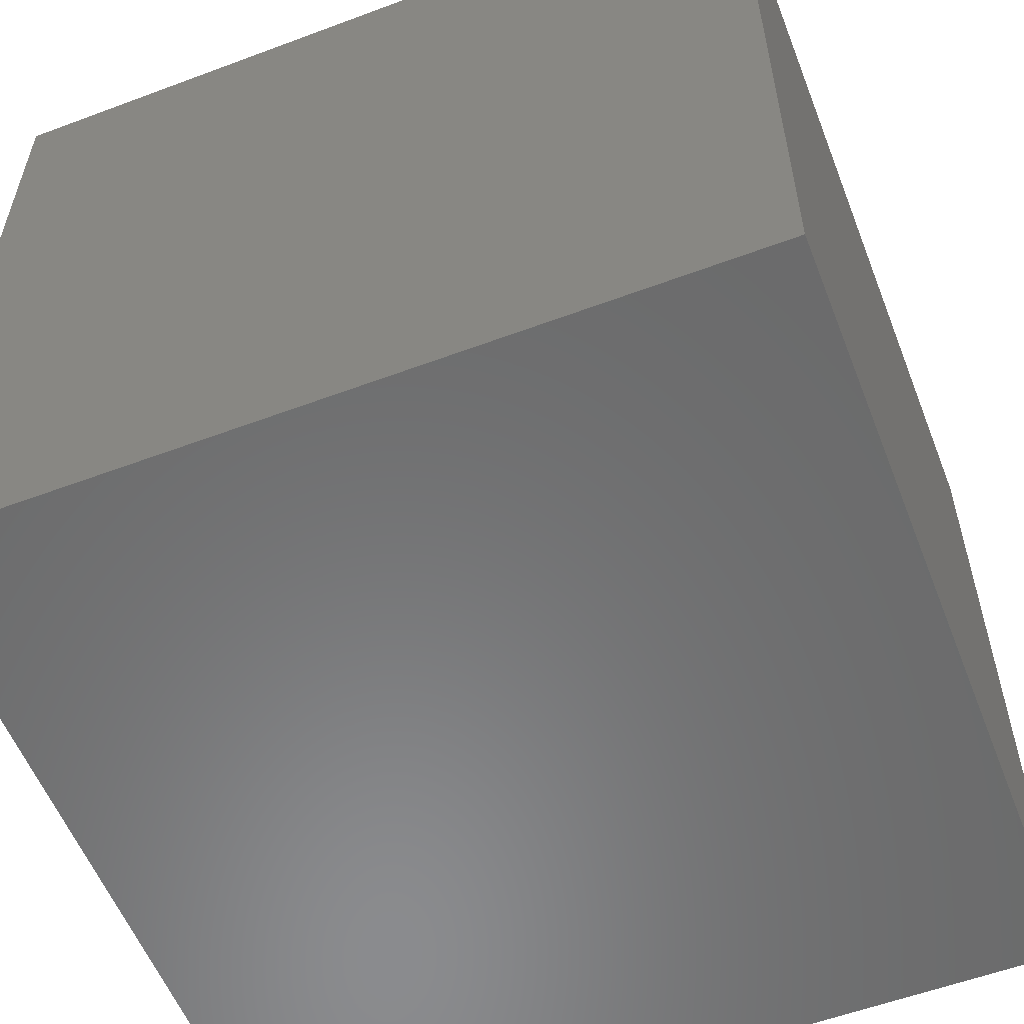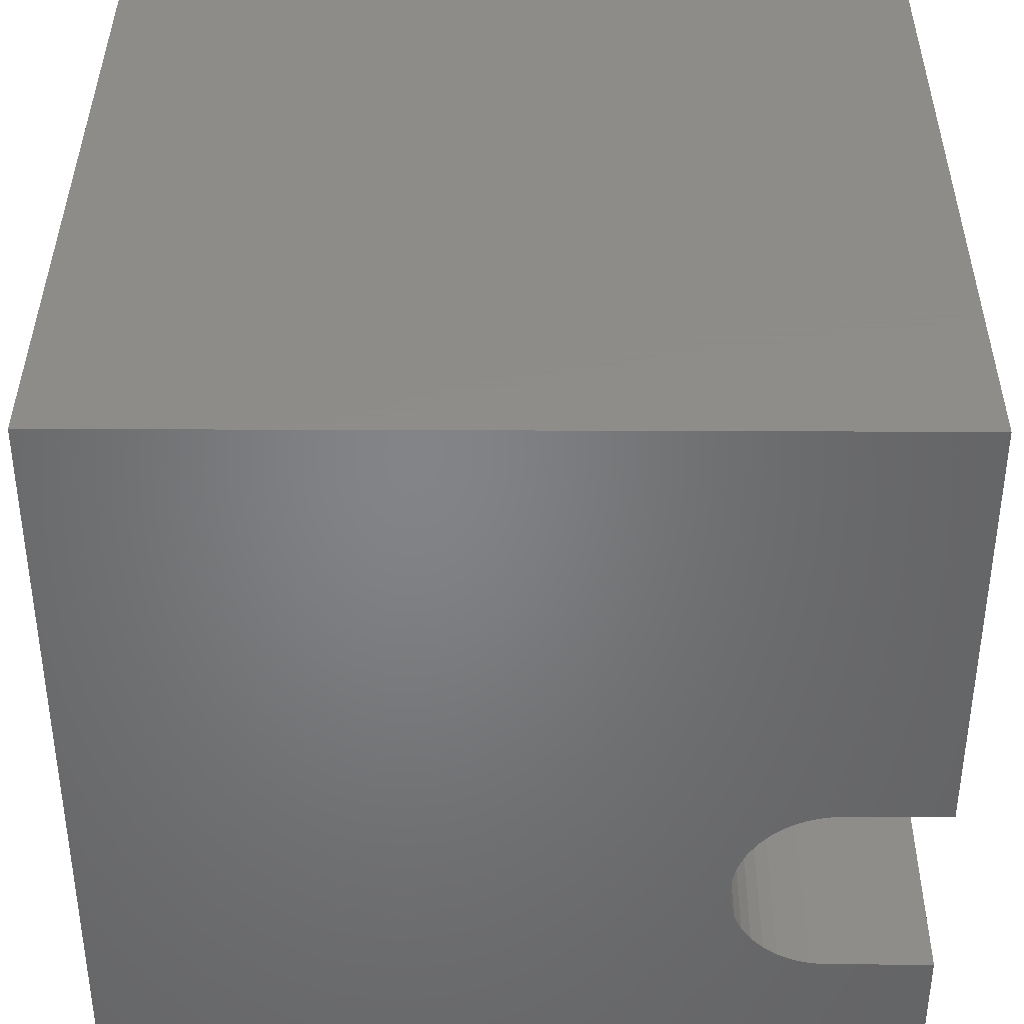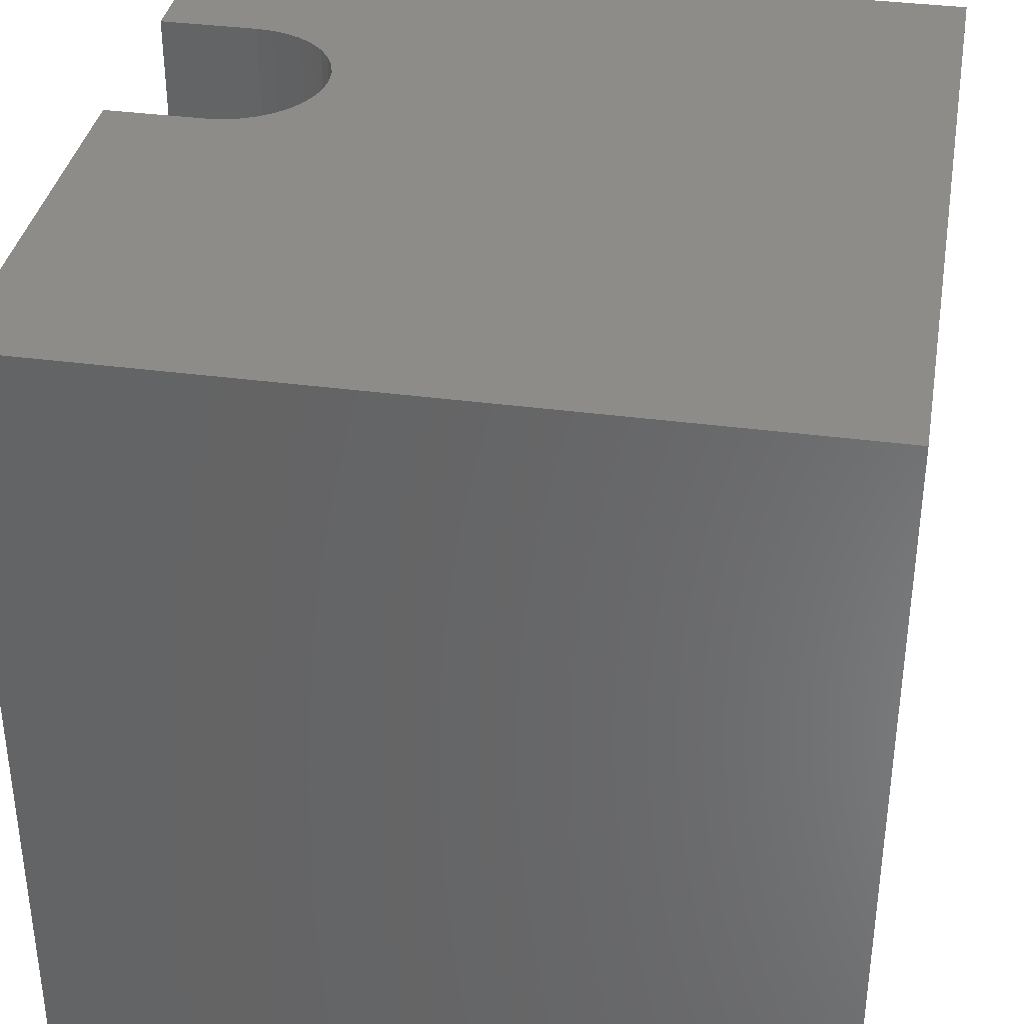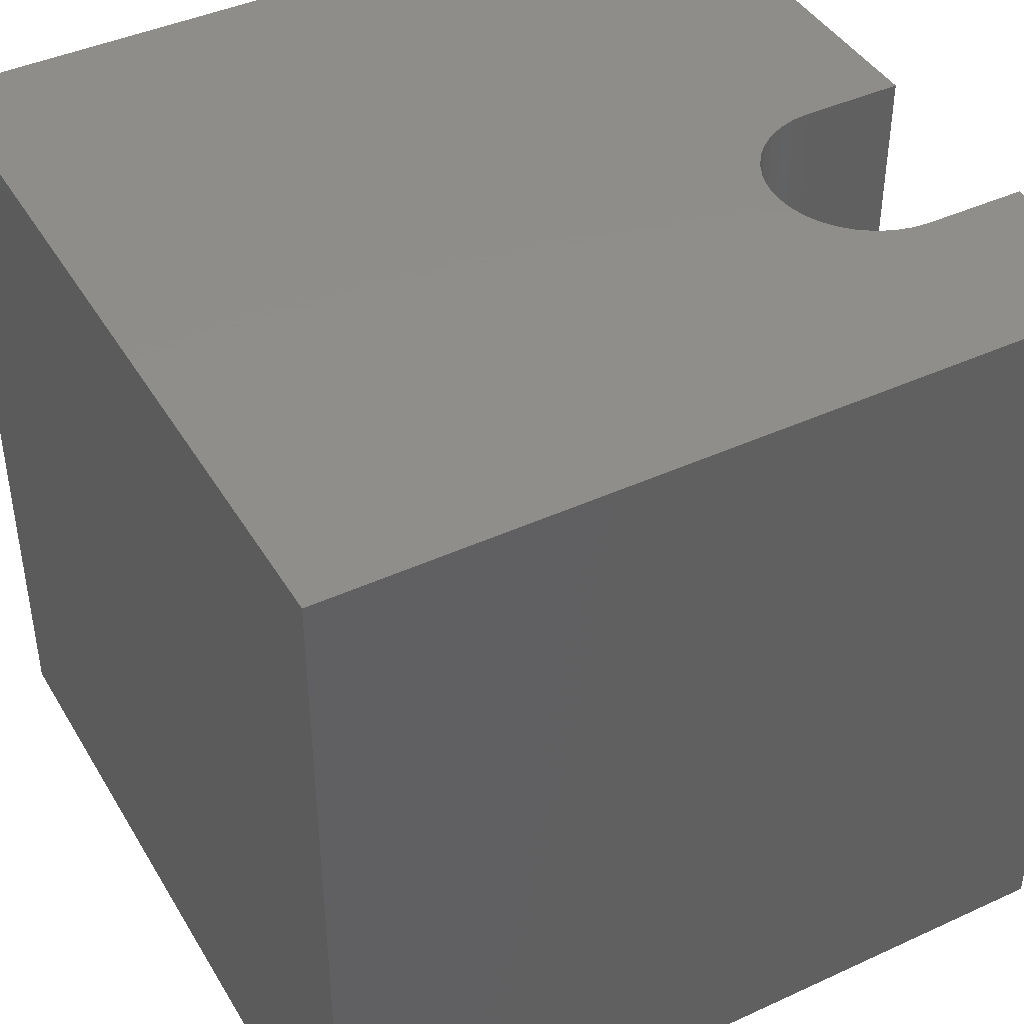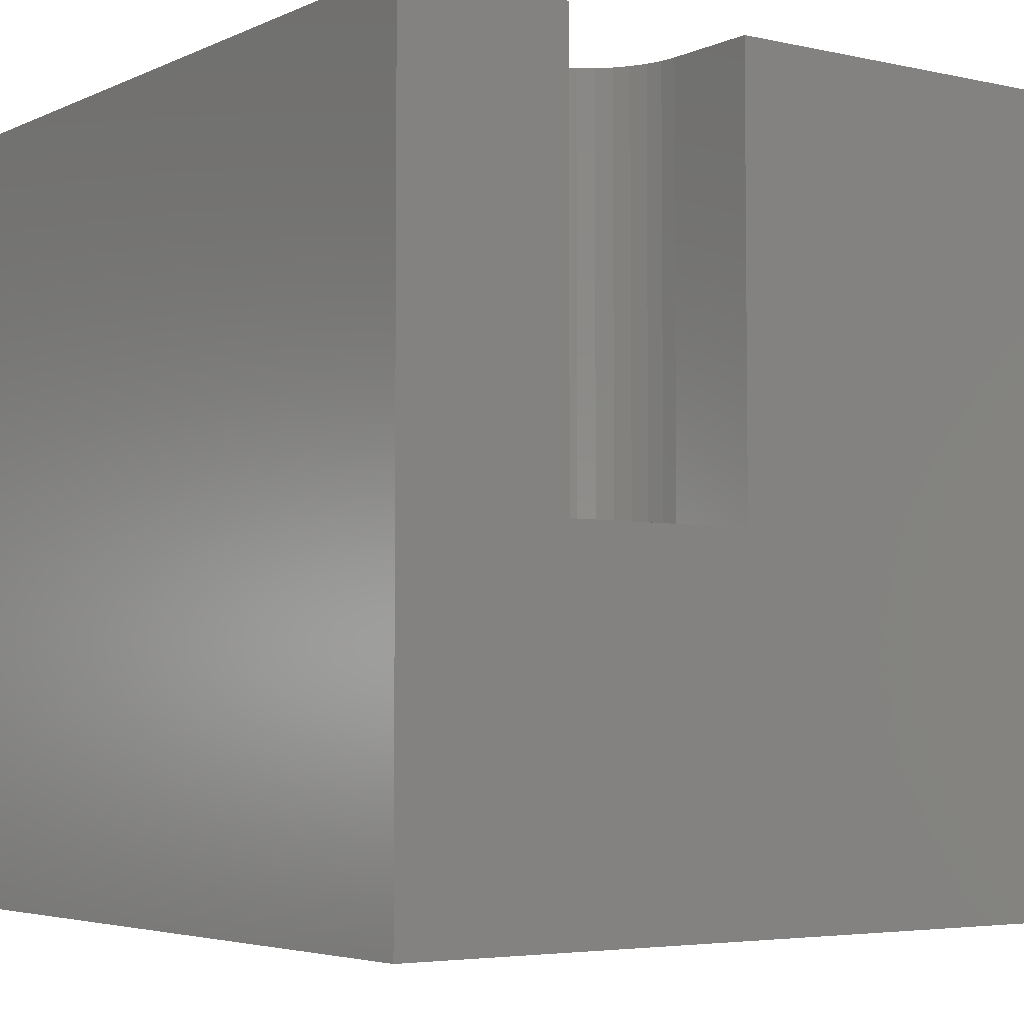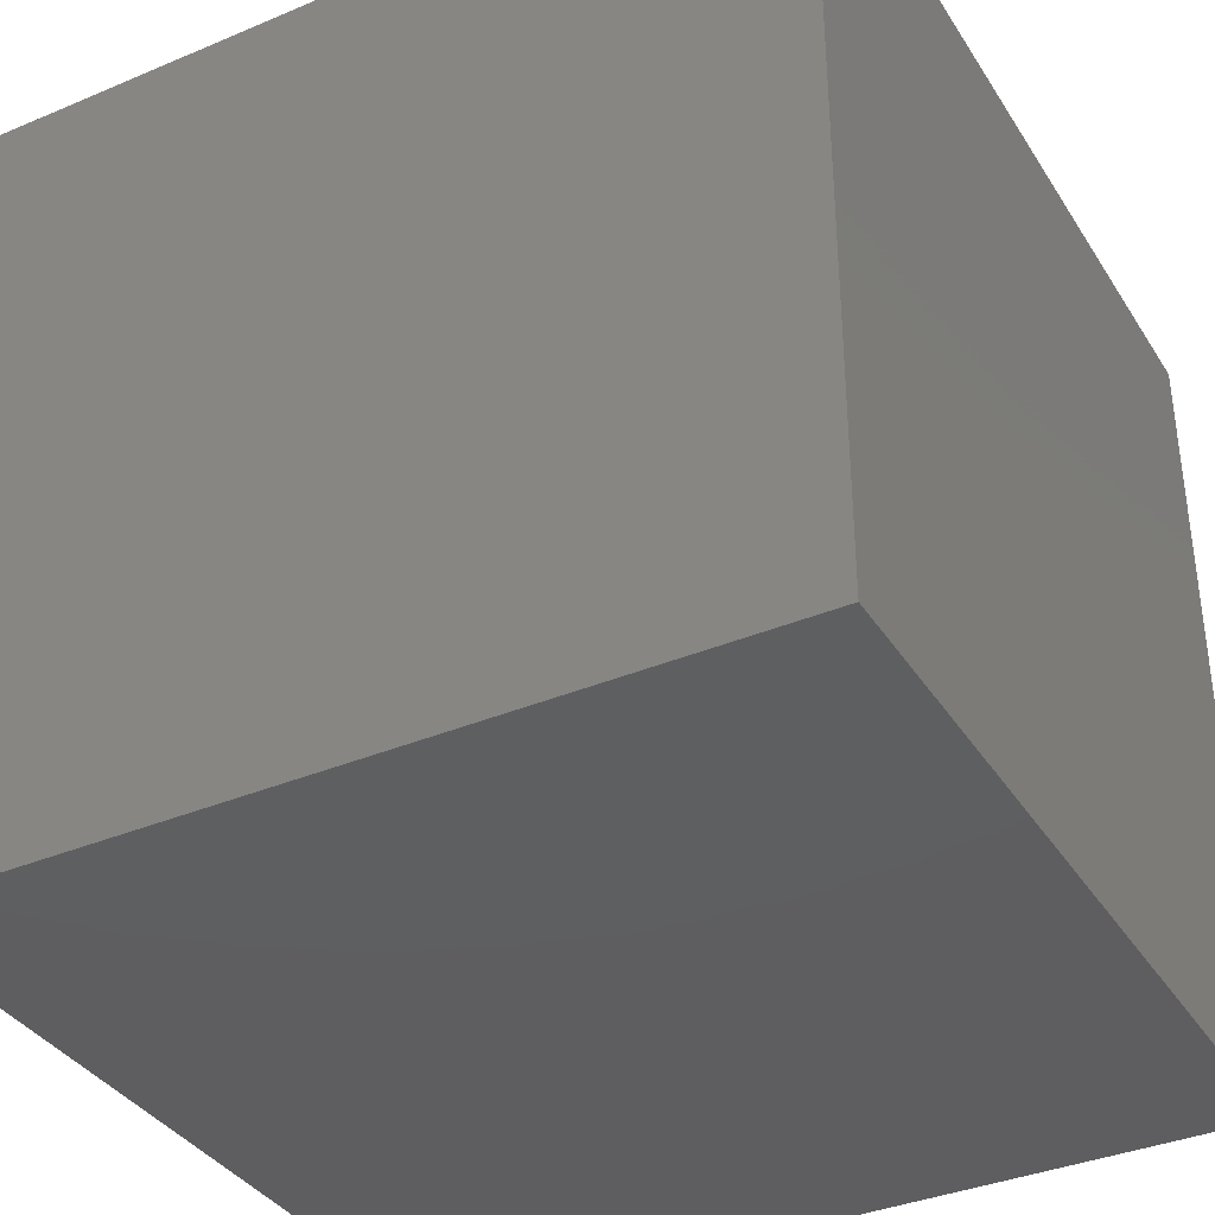
<metadata>
{"format":"stl","ext":"stl","renderer":"f3d","projection":"perspective","resolution":1024,"background":"white","views":[{"elev":-56.9,"azim":-158.7,"up":"+Y"},{"elev":38.4,"azim":0.3,"up":"+Y"},{"elev":36.0,"azim":-170.0,"up":"+Z"},{"elev":42.6,"azim":-28.7,"up":"+Z"},{"elev":-4.4,"azim":54.5,"up":"+Z"},{"elev":-36.7,"azim":-151.4,"up":"+Z"}]}
</metadata>
<code>
# stl→obj: 50 verts, 96 faces
v 0 10 10
v 0 10 0
v 0 0 10
v 0 0 0
v 8.753 4.617 10
v 10 4.617 10
v 10 10 10
v 8.143 2.338 10
v 7.968 2.46 10
v 10 2.175 10
v 8.753 2.175 10
v 10 0 10
v 8.541 2.193 10
v 8.336 2.248 10
v 7.818 2.611 10
v 7.696 2.785 10
v 7.606 2.978 10
v 7.606 3.813 10
v 7.696 4.006 10
v 7.818 4.181 10
v 7.968 4.331 10
v 7.551 3.184 10
v 7.532 3.396 10
v 7.551 3.608 10
v 8.143 4.453 10
v 8.336 4.543 10
v 8.541 4.598 10
v 10 2.175 4.497
v 10 0 0
v 10 4.617 4.497
v 10 10 0
v 8.753 2.175 4.497
v 8.753 4.617 4.497
v 8.541 4.598 4.497
v 8.336 4.543 4.497
v 7.696 2.785 4.497
v 7.818 2.611 4.497
v 7.968 2.46 4.497
v 7.606 2.978 4.497
v 8.143 4.453 4.497
v 7.968 4.331 4.497
v 7.818 4.181 4.497
v 7.696 4.006 4.497
v 7.606 3.813 4.497
v 7.551 3.608 4.497
v 7.551 3.184 4.497
v 8.143 2.338 4.497
v 8.336 2.248 4.497
v 7.532 3.396 4.497
v 8.541 2.193 4.497
f 1 2 3
f 3 2 4
f 5 6 7
f 3 8 9
f 10 11 12
f 12 11 13
f 12 13 3
f 3 13 14
f 3 14 8
f 9 15 3
f 3 15 16
f 3 16 17
f 18 19 1
f 1 19 20
f 1 20 21
f 17 22 3
f 3 22 23
f 3 23 1
f 1 23 24
f 1 24 18
f 21 25 1
f 1 25 26
f 1 26 7
f 7 26 27
f 7 27 5
f 10 12 28
f 28 12 29
f 28 29 30
f 30 29 31
f 30 31 6
f 6 31 7
f 2 31 4
f 4 31 29
f 7 31 1
f 1 31 2
f 29 12 4
f 4 12 3
f 32 28 30
f 30 33 32
f 32 33 34
f 32 34 35
f 36 37 38
f 36 38 39
f 35 40 32
f 32 40 41
f 32 41 42
f 42 43 32
f 32 43 44
f 32 44 45
f 39 38 46
f 46 38 47
f 46 47 48
f 45 49 32
f 32 49 46
f 32 46 50
f 50 46 48
f 28 32 10
f 10 32 11
f 33 5 27
f 33 27 34
f 34 27 26
f 34 26 35
f 35 26 25
f 35 25 40
f 40 25 21
f 40 21 41
f 41 21 20
f 41 20 42
f 42 20 19
f 42 19 43
f 43 19 18
f 43 18 44
f 44 18 24
f 44 24 45
f 45 24 23
f 45 23 49
f 49 23 22
f 49 22 46
f 46 22 17
f 46 17 39
f 39 17 16
f 39 16 36
f 36 16 15
f 36 15 37
f 37 15 9
f 37 9 38
f 38 9 8
f 38 8 47
f 47 8 14
f 47 14 48
f 48 14 13
f 48 13 50
f 50 13 11
f 50 11 32
f 33 30 5
f 5 30 6

</code>
